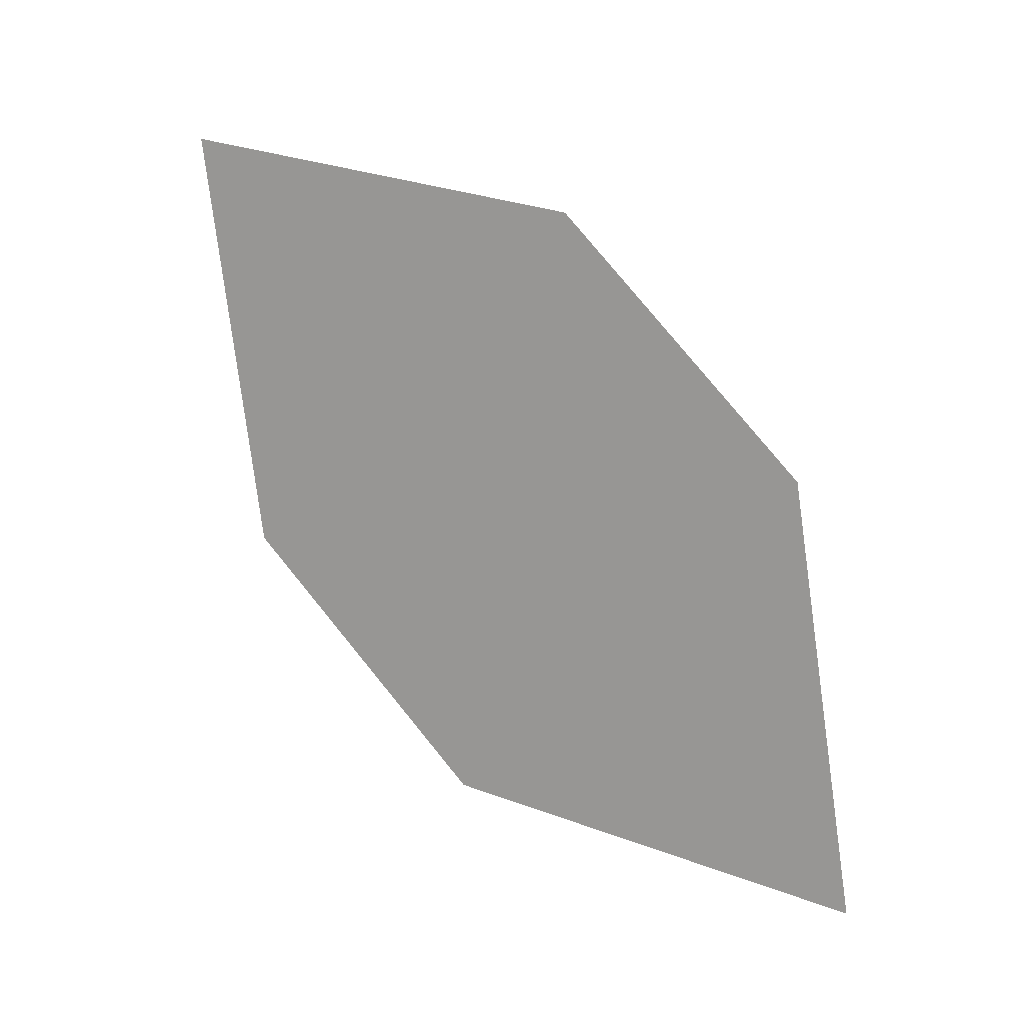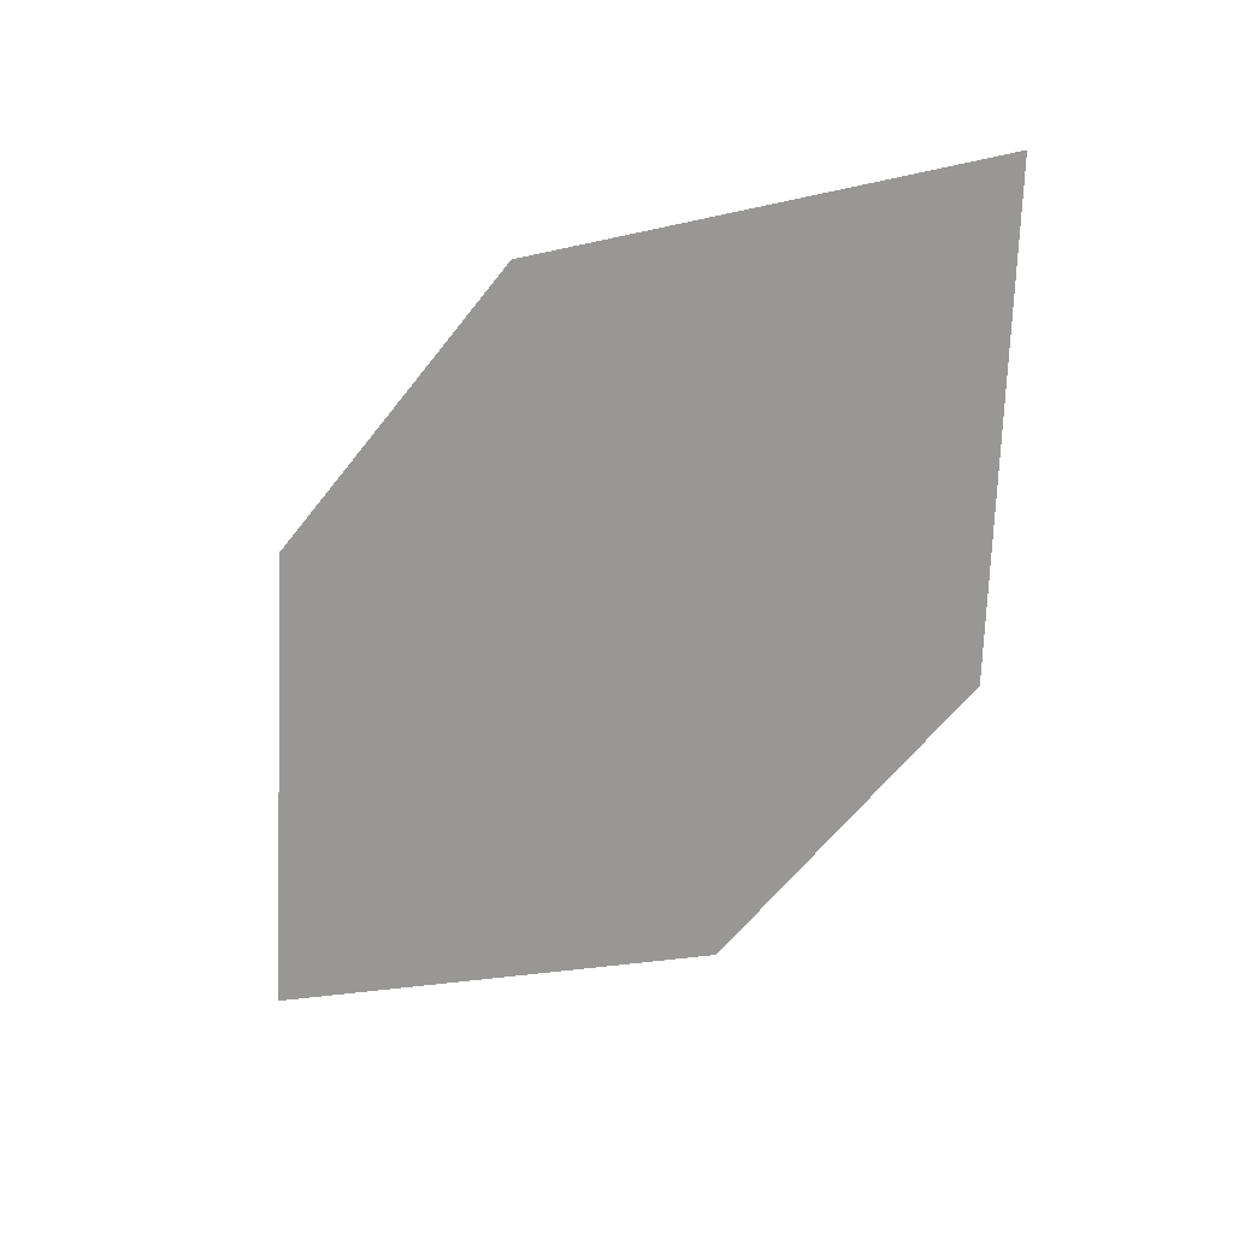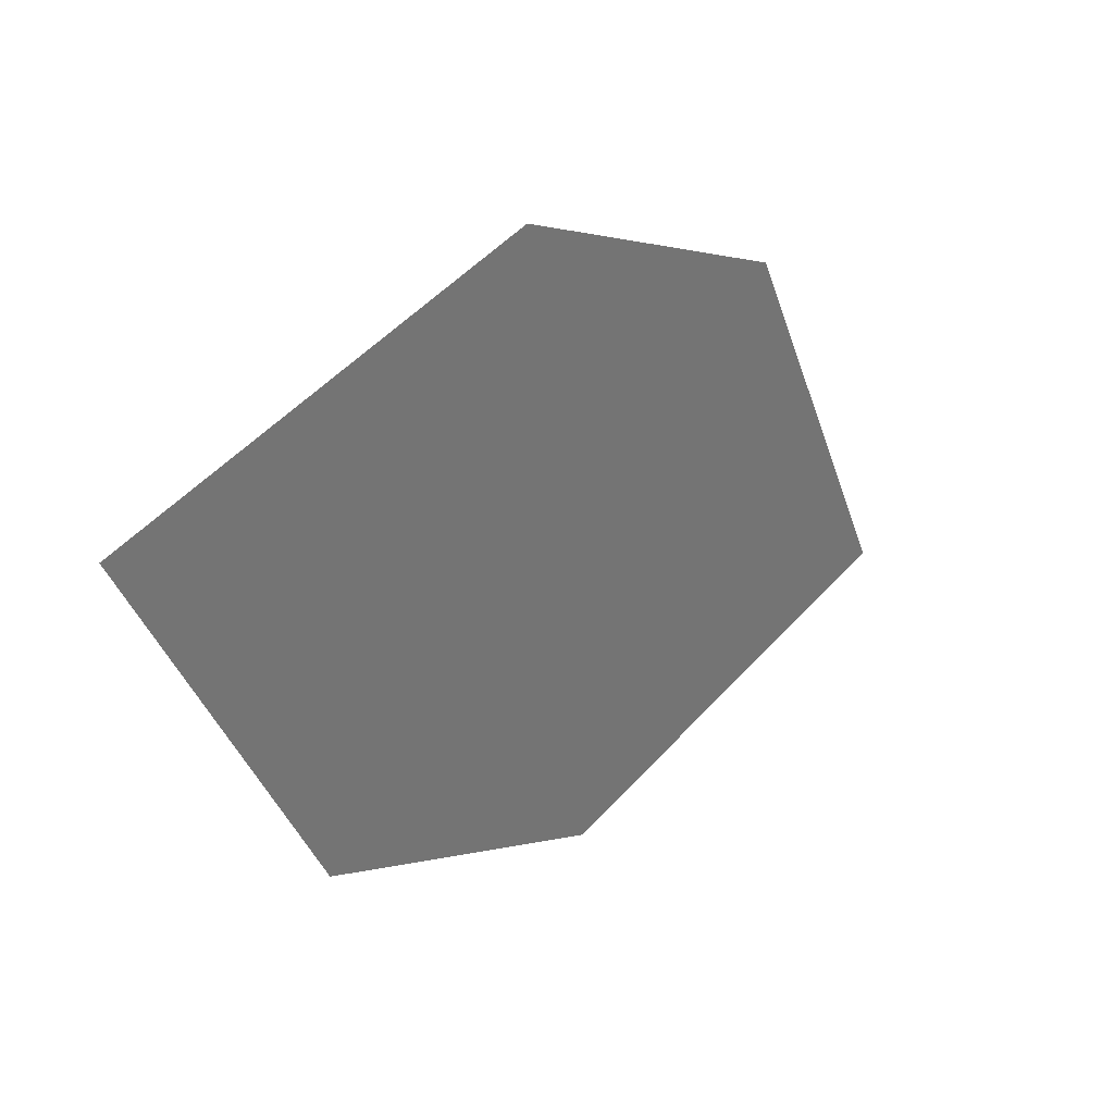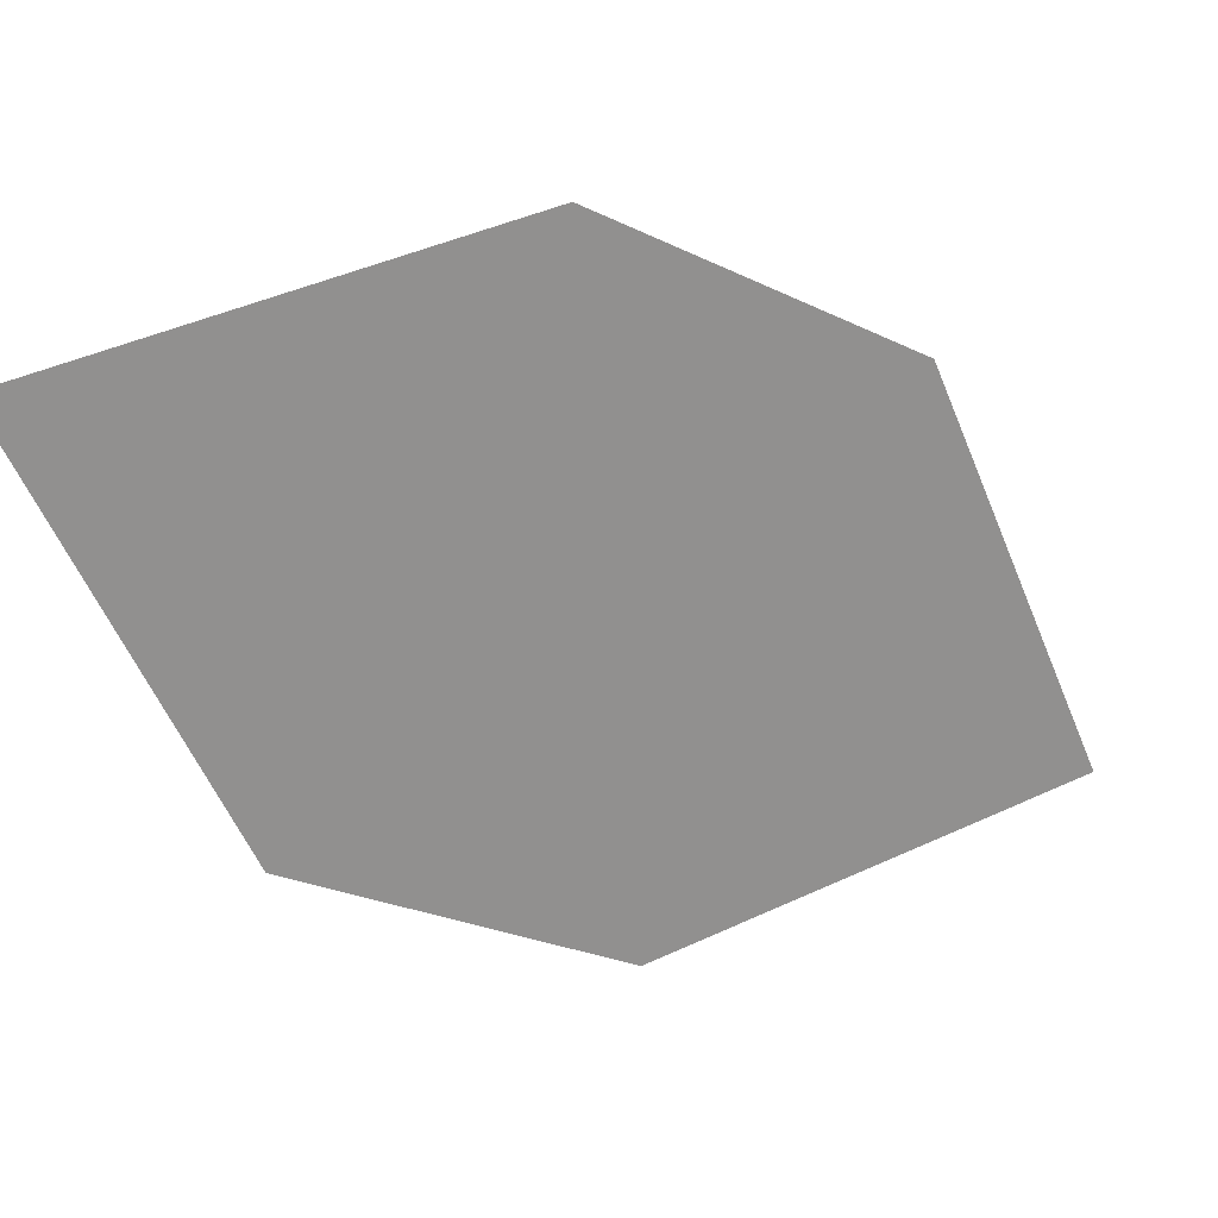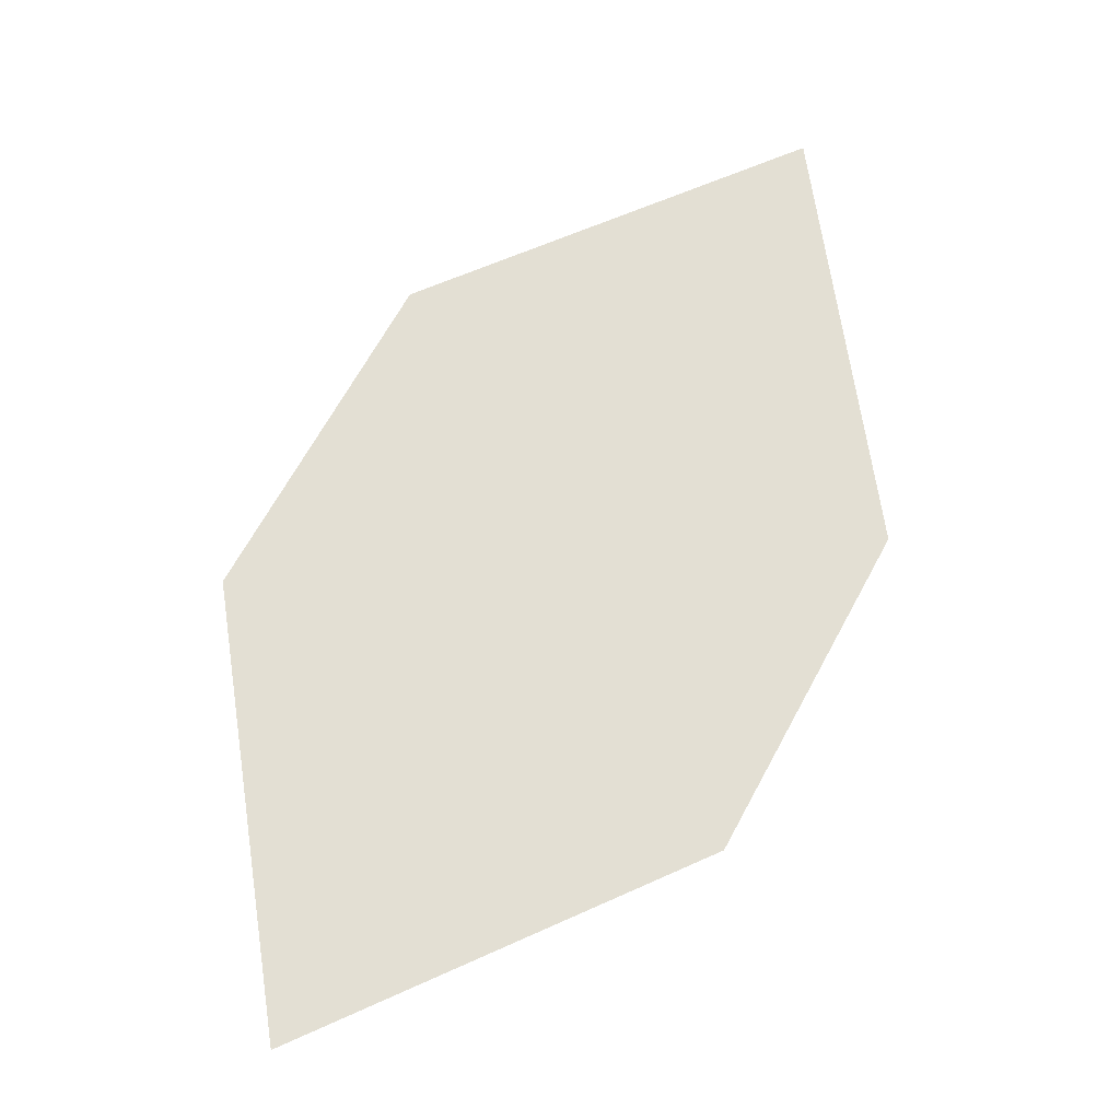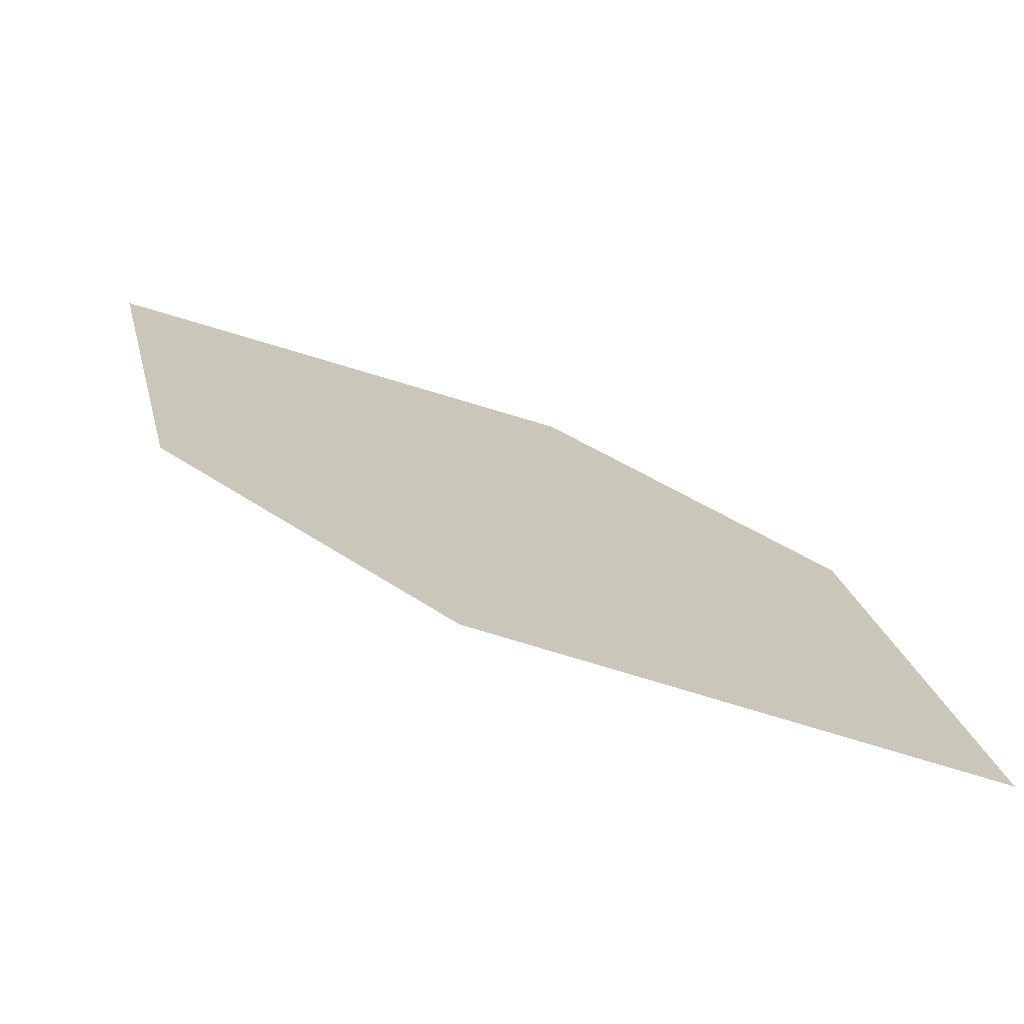
<metadata>
{"format":"obj","ext":"obj","renderer":"f3d","projection":"perspective","resolution":1024,"background":"white","views":[{"elev":-16.8,"azim":-103.5,"up":"+Y"},{"elev":44.8,"azim":64.9,"up":"+Y"},{"elev":-49.3,"azim":-139.2,"up":"+Z"},{"elev":70.3,"azim":88.0,"up":"+Z"},{"elev":4.7,"azim":41.2,"up":"+Y"},{"elev":-31.4,"azim":105.2,"up":"+Z"}]}
</metadata>
<code>
o leaves.002
v 0.04618 0.04964 0.827
v 0.07806 0.07084 0.7797
v 0.05736 0.1622 0.7347
v 0.02175 0.1035 0.8127
v 0.02548 0.141 0.782
v 0.08179 0.1084 0.749
f 1 2 6 3
f 1 3 5 4

</code>
